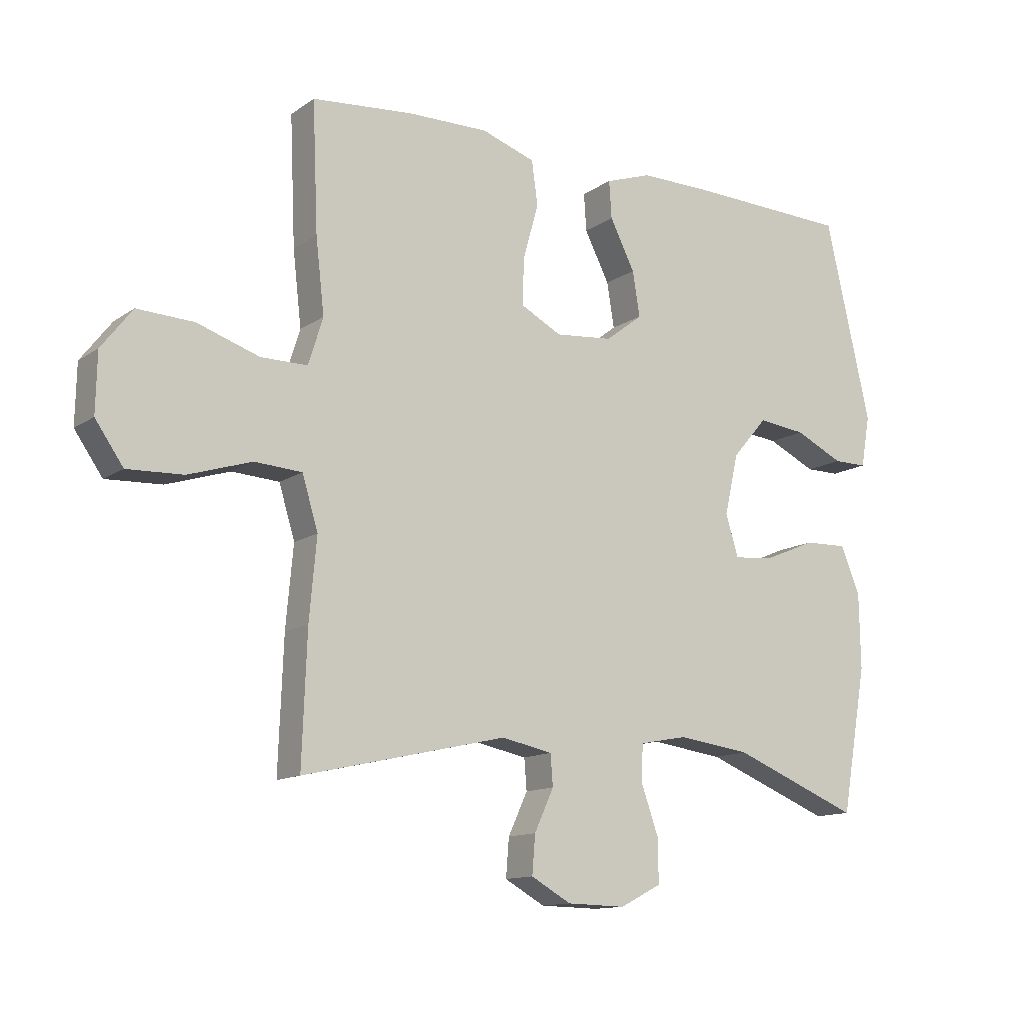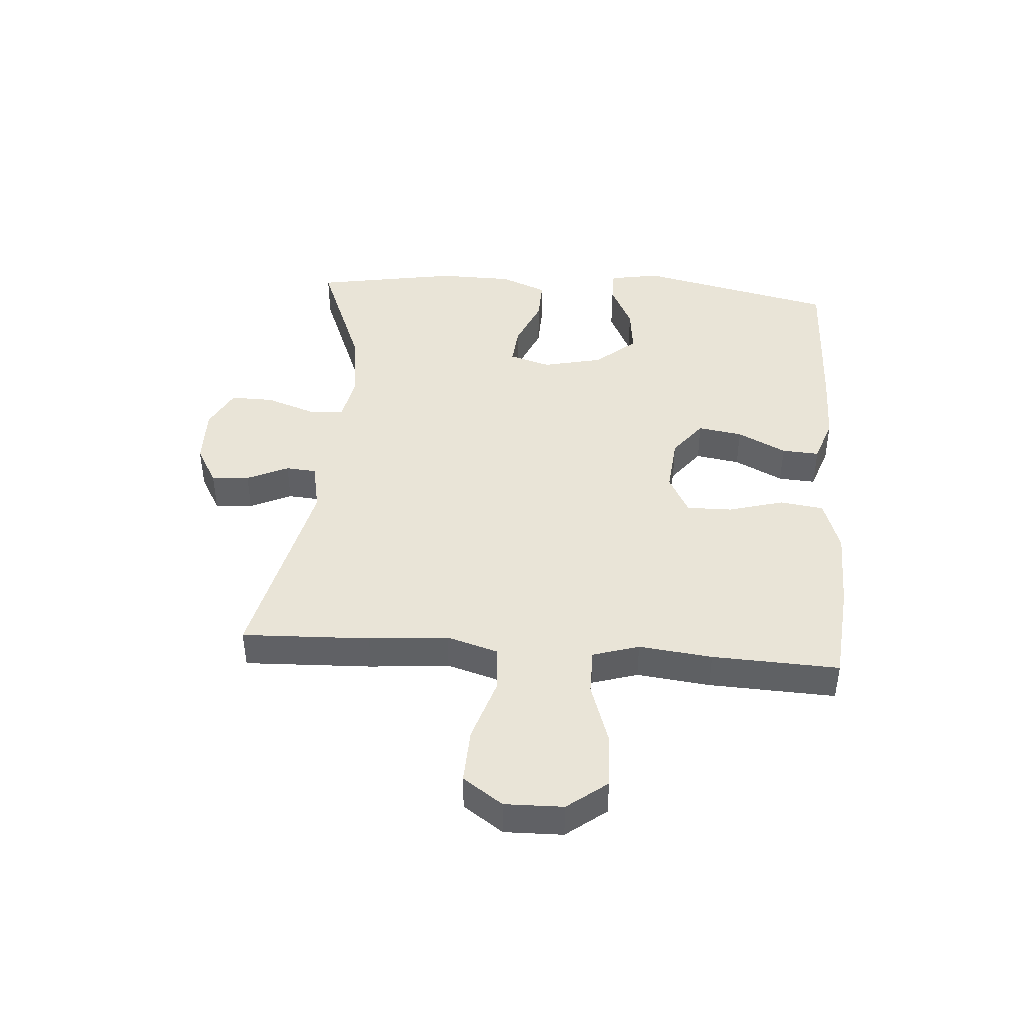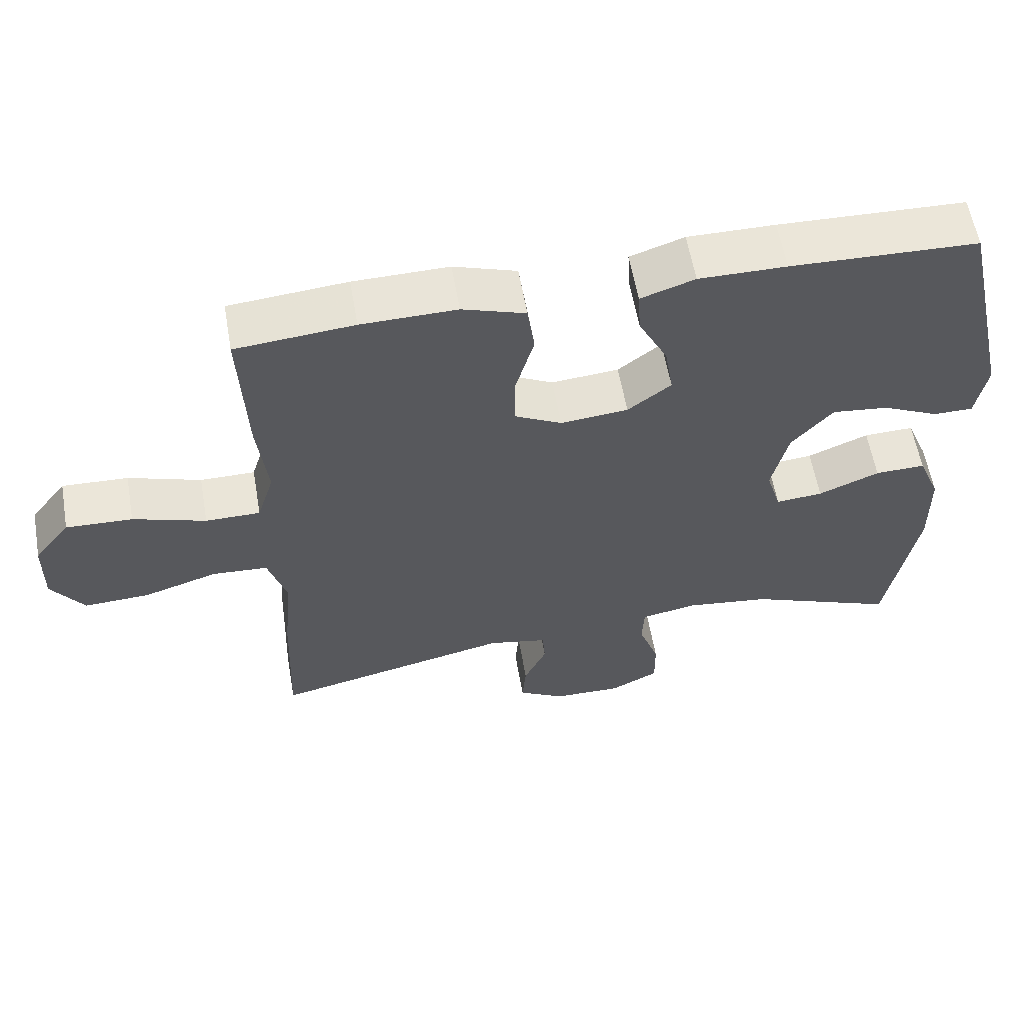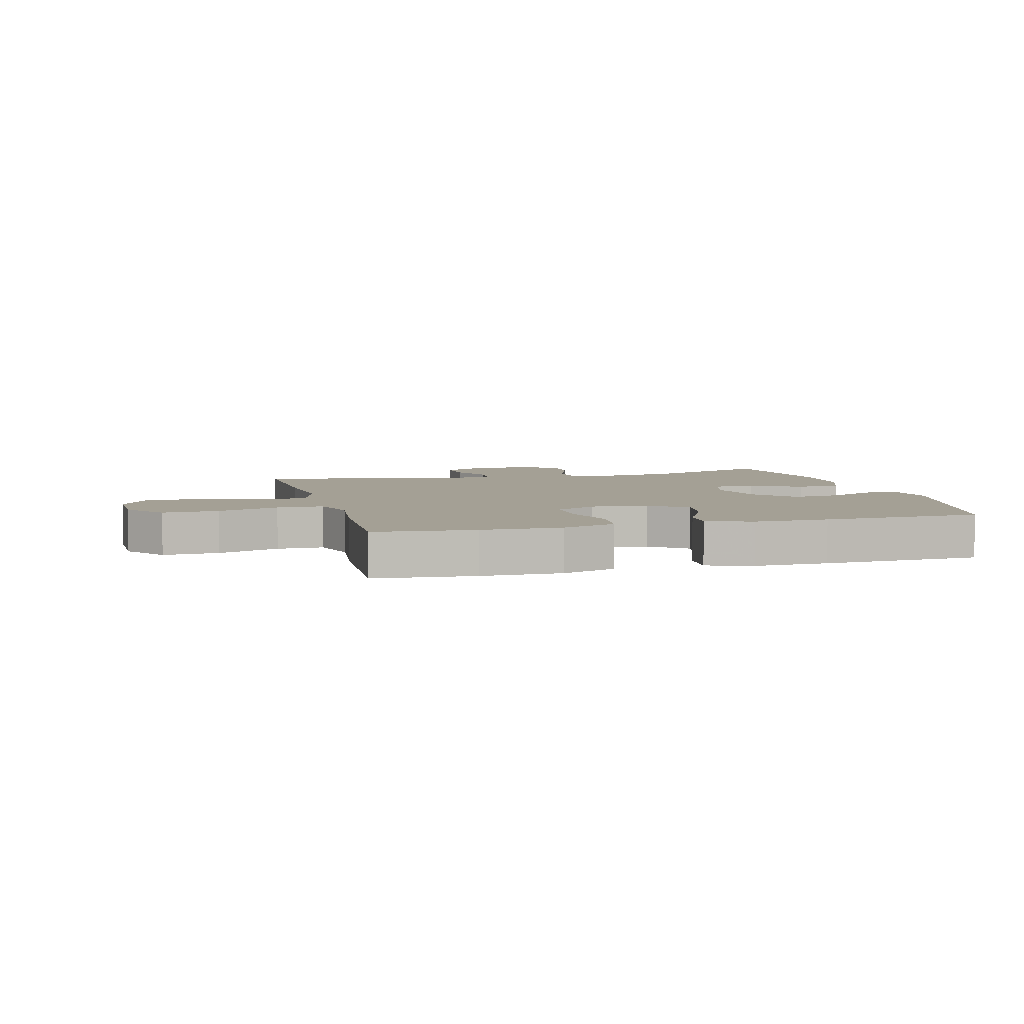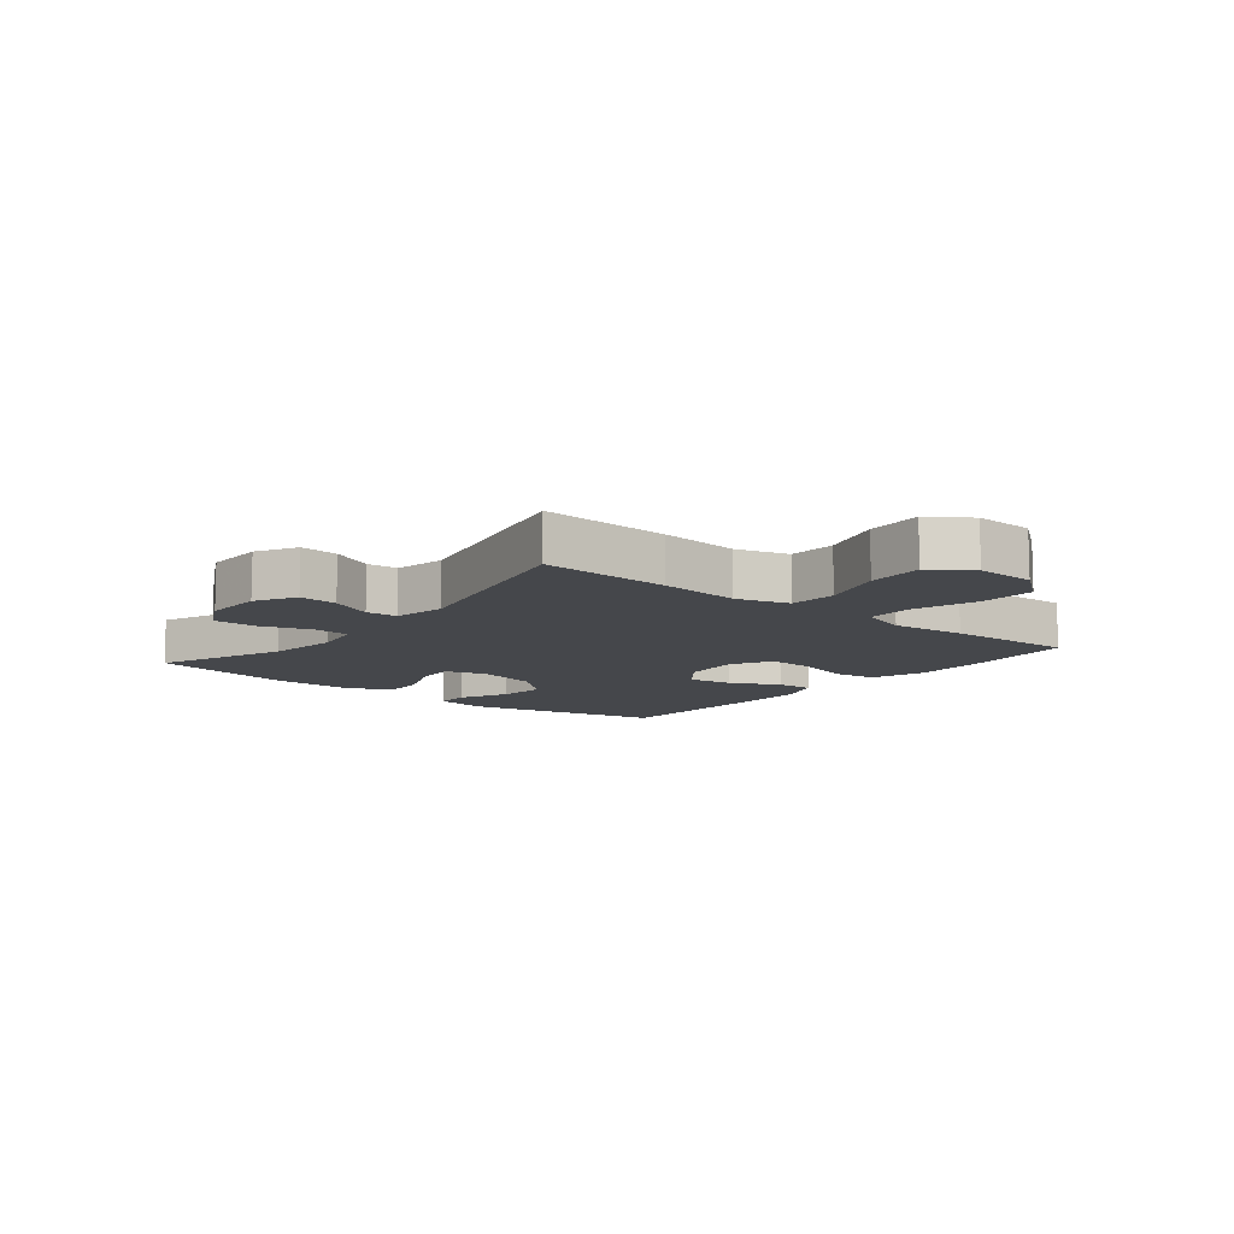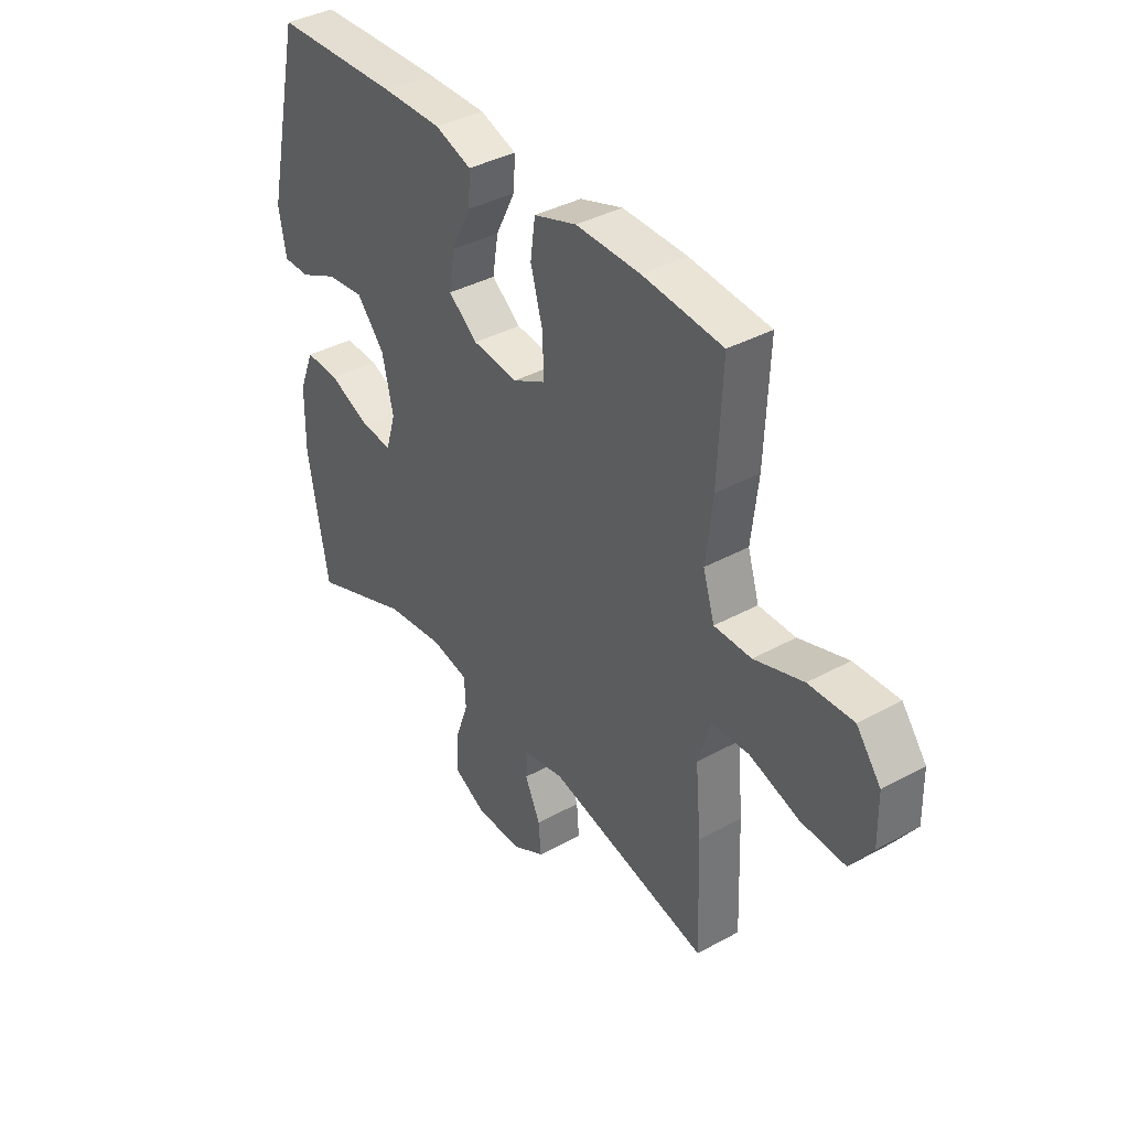
<metadata>
{"format":"obj","ext":"obj","renderer":"f3d","projection":"perspective","resolution":1024,"background":"white","views":[{"elev":-12.7,"azim":-33.5,"up":"+Z"},{"elev":43.0,"azim":-85.7,"up":"+Y"},{"elev":59.1,"azim":-9.9,"up":"+Z"},{"elev":5.7,"azim":-14.9,"up":"+Y"},{"elev":-10.5,"azim":-129.1,"up":"+Y"},{"elev":38.3,"azim":-124.7,"up":"+Z"}]}
</metadata>
<code>
v -0.5 0.07 -0.5
v -0.492 0.07 -0.287
v -0.48 0.07 -0.155
v -0.506 0.07 -0.069
v -0.584 0.07 -0.064
v -0.688 0.07 -0.097
v -0.78 0.07 -0.101
v -0.826 0.07 -0.035
v -0.824 0.07 0.062
v -0.773 0.07 0.128
v -0.68 0.07 0.124
v -0.578 0.07 0.09
v -0.501 0.07 0.09
v -0.477 0.07 0.167
v -0.491 0.07 0.289
v -0.5 0.07 0.5
v -0.334 0.07 0.515
v -0.2 0.07 0.517
v -0.111 0.07 0.487
v -0.101 0.07 0.414
v -0.127 0.07 0.322
v -0.128 0.07 0.246
v -0.061 0.07 0.211
v 0.034 0.07 0.22
v 0.095 0.07 0.267
v 0.083 0.07 0.341
v 0.042 0.07 0.422
v 0.038 0.07 0.484
v 0.114 0.07 0.51
v 0.237 0.07 0.509
v 0.5 0.07 0.5
v 0.575 0.07 0.171
v 0.56 0.07 0.086
v 0.504 0.07 0.086
v 0.424 0.07 0.124
v 0.345 0.07 0.133
v 0.287 0.07 0.066
v 0.264 0.07 -0.034
v 0.285 0.07 -0.103
v 0.351 0.07 -0.097
v 0.437 0.07 -0.061
v 0.508 0.07 -0.059
v 0.54 0.07 -0.137
v 0.542 0.07 -0.261
v 0.5 0.07 -0.5
v 0.29 0.07 -0.416
v 0.17 0.07 -0.4
v 0.091 0.07 -0.415
v 0.088 0.07 -0.474
v 0.117 0.07 -0.556
v 0.118 0.07 -0.628
v 0.05 0.07 -0.663
v -0.047 0.07 -0.661
v -0.113 0.07 -0.624
v -0.108 0.07 -0.561
v -0.076 0.07 -0.492
v -0.08 0.07 -0.441
v -0.164 0.07 -0.424
v -0.5 0 -0.5
v -0.492 0 -0.287
v -0.48 0 -0.155
v -0.506 0 -0.069
v -0.584 0 -0.064
v -0.688 0 -0.097
v -0.78 0 -0.101
v -0.826 0 -0.035
v -0.824 0 0.062
v -0.773 0 0.128
v -0.68 0 0.124
v -0.578 0 0.09
v -0.501 0 0.09
v -0.477 0 0.167
v -0.491 0 0.289
v -0.5 0 0.5
v -0.334 0 0.515
v -0.2 0 0.517
v -0.111 0 0.487
v -0.101 0 0.414
v -0.127 0 0.322
v -0.128 0 0.246
v -0.061 0 0.211
v 0.034 0 0.22
v 0.095 0 0.267
v 0.083 0 0.341
v 0.042 0 0.422
v 0.038 0 0.484
v 0.114 0 0.51
v 0.237 0 0.509
v 0.5 0 0.5
v 0.575 0 0.171
v 0.56 0 0.086
v 0.504 0 0.086
v 0.424 0 0.124
v 0.345 0 0.133
v 0.287 0 0.066
v 0.264 0 -0.034
v 0.285 0 -0.103
v 0.351 0 -0.097
v 0.437 0 -0.061
v 0.508 0 -0.059
v 0.54 0 -0.137
v 0.542 0 -0.261
v 0.5 0 -0.5
v 0.29 0 -0.416
v 0.17 0 -0.4
v 0.091 0 -0.415
v 0.088 0 -0.474
v 0.117 0 -0.556
v 0.118 0 -0.628
v 0.05 0 -0.663
v -0.047 0 -0.661
v -0.113 0 -0.624
v -0.108 0 -0.561
v -0.076 0 -0.492
v -0.08 0 -0.441
v -0.164 0 -0.424
f 54 55 56
f 53 54 56
f 52 53 56
f 51 52 56
f 50 51 56
f 49 50 56
f 48 49 56 57
f 47 48 57 58
f 44 45 46
f 43 44 46
f 42 43 46
f 41 42 46
f 40 41 46
f 39 40 46 47
f 38 39 47 58
f 33 34 35
f 32 33 35
f 31 32 35
f 30 31 35
f 29 30 35
f 28 29 35
f 27 28 35
f 26 27 35
f 25 26 35 36
f 24 25 36 37
f 19 20 21
f 18 19 21
f 17 18 21
f 16 17 21
f 15 16 21
f 14 15 21
f 13 14 21 22
f 10 11 12
f 9 10 12
f 8 9 12
f 7 8 12
f 6 7 12
f 5 6 12
f 4 5 12 13
f 13 22 23
f 4 13 23
f 3 4 23
f 37 38 58
f 24 37 58
f 23 24 58
f 3 23 58
f 2 3 58
f 1 2 58
f 114 113 112
f 114 112 111
f 114 111 110
f 114 110 109
f 114 109 108
f 114 108 107
f 115 114 107 106
f 116 115 106 105
f 104 103 102
f 104 102 101
f 104 101 100
f 104 100 99
f 104 99 98
f 105 104 98 97
f 116 105 97 96
f 93 92 91
f 93 91 90
f 93 90 89
f 93 89 88
f 93 88 87
f 93 87 86
f 93 86 85
f 93 85 84
f 94 93 84 83
f 95 94 83 82
f 79 78 77
f 79 77 76
f 79 76 75
f 79 75 74
f 79 74 73
f 79 73 72
f 80 79 72 71
f 70 69 68
f 70 68 67
f 70 67 66
f 70 66 65
f 70 65 64
f 70 64 63
f 71 70 63 62
f 81 80 71
f 81 71 62
f 81 62 61
f 116 96 95
f 116 95 82
f 116 82 81
f 116 81 61
f 116 61 60
f 116 60 59
f 1 59 60 2
f 2 60 61 3
f 3 61 62 4
f 4 62 63 5
f 5 63 64 6
f 6 64 65 7
f 7 65 66 8
f 8 66 67 9
f 9 67 68 10
f 10 68 69 11
f 11 69 70 12
f 12 70 71 13
f 13 71 72 14
f 14 72 73 15
f 15 73 74 16
f 16 74 75 17
f 17 75 76 18
f 18 76 77 19
f 19 77 78 20
f 20 78 79 21
f 21 79 80 22
f 22 80 81 23
f 23 81 82 24
f 24 82 83 25
f 25 83 84 26
f 26 84 85 27
f 27 85 86 28
f 28 86 87 29
f 29 87 88 30
f 30 88 89 31
f 31 89 90 32
f 32 90 91 33
f 33 91 92 34
f 34 92 93 35
f 35 93 94 36
f 36 94 95 37
f 37 95 96 38
f 38 96 97 39
f 39 97 98 40
f 40 98 99 41
f 41 99 100 42
f 42 100 101 43
f 43 101 102 44
f 44 102 103 45
f 45 103 104 46
f 46 104 105 47
f 47 105 106 48
f 48 106 107 49
f 49 107 108 50
f 50 108 109 51
f 51 109 110 52
f 52 110 111 53
f 53 111 112 54
f 54 112 113 55
f 55 113 114 56
f 56 114 115 57
f 57 115 116 58
f 58 116 59 1

</code>
